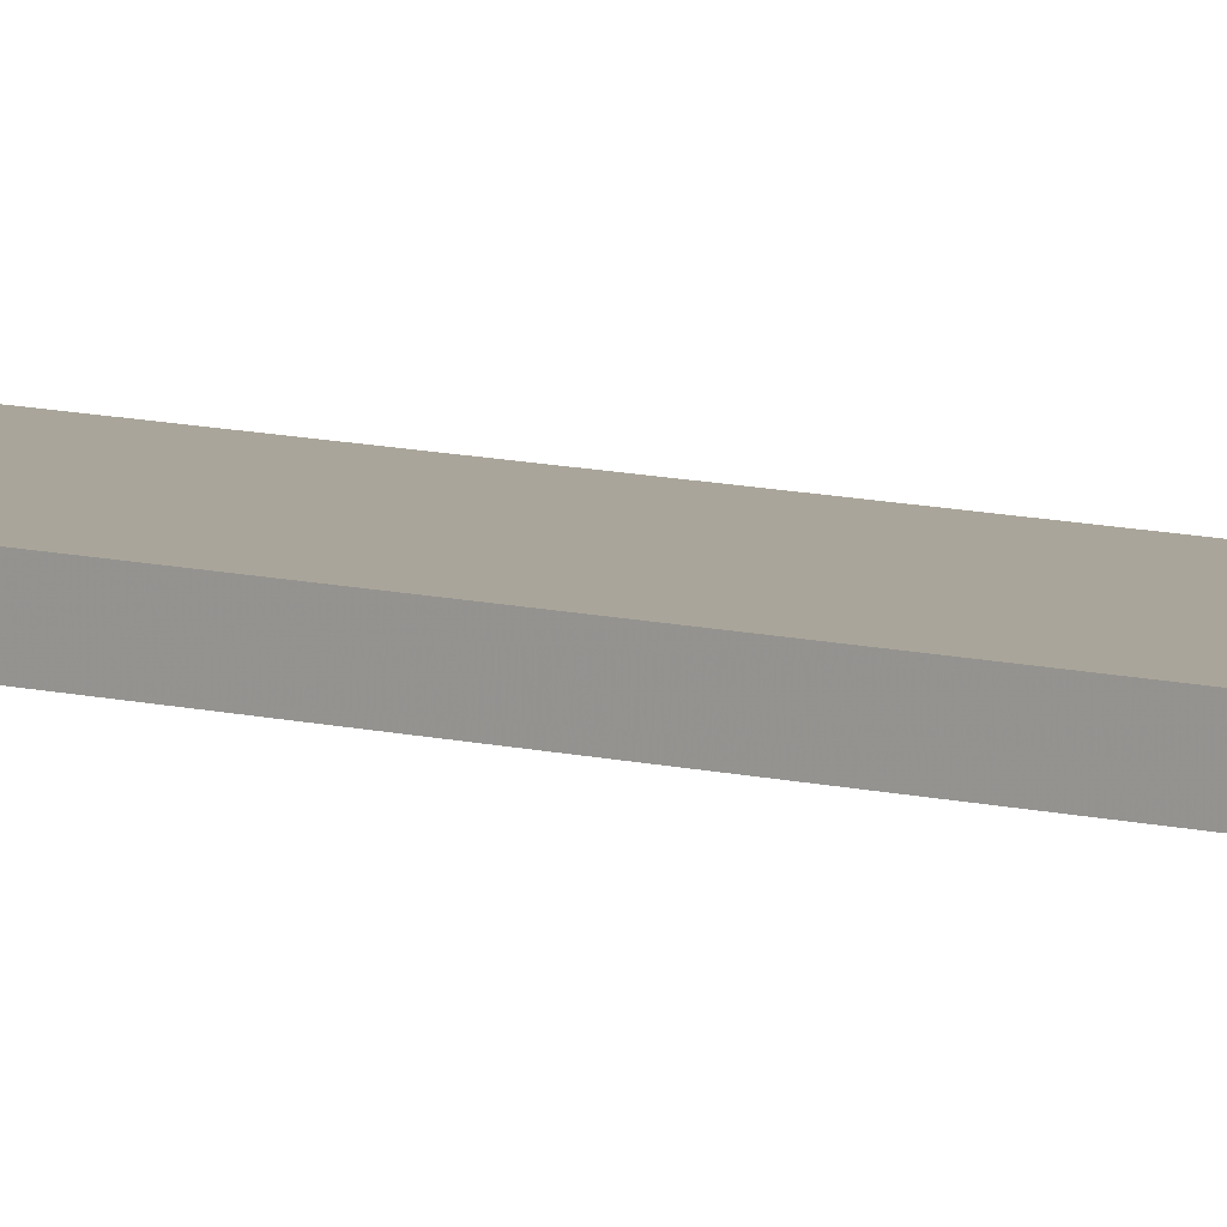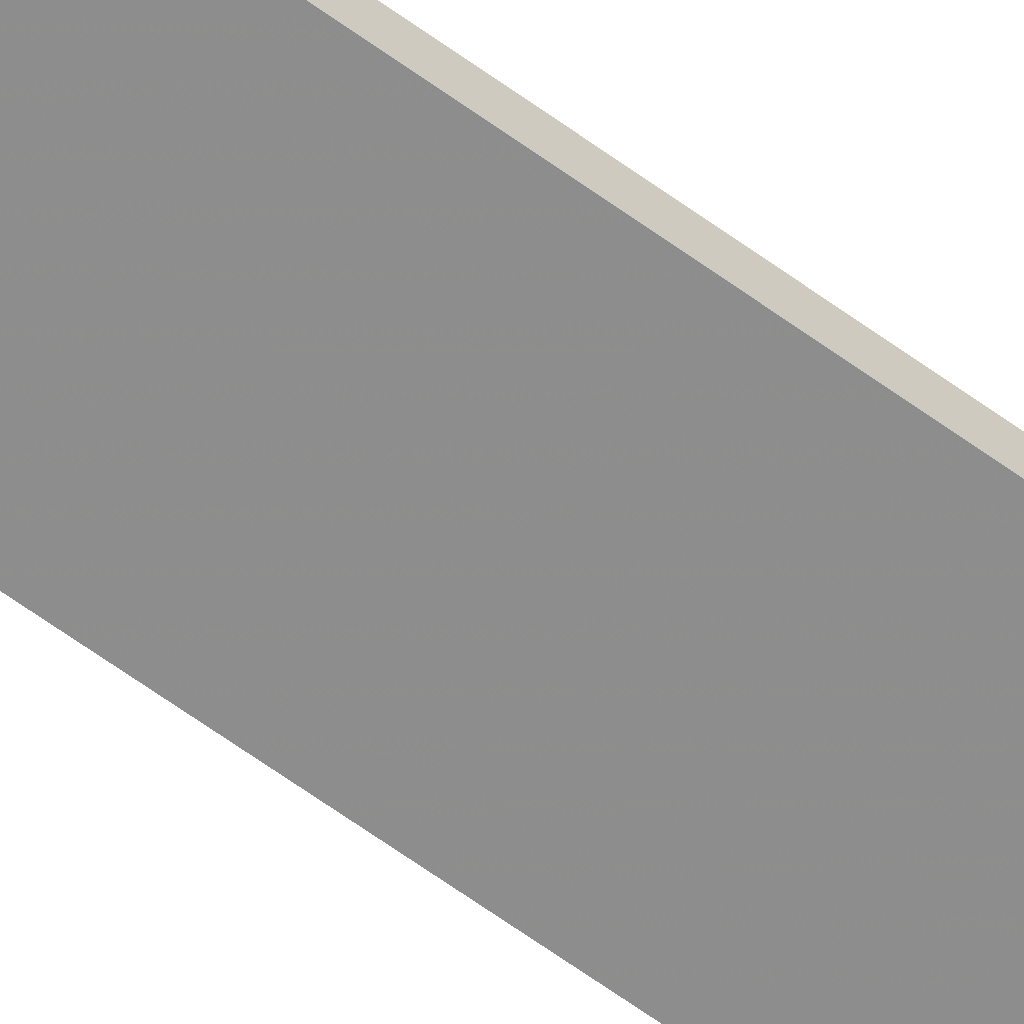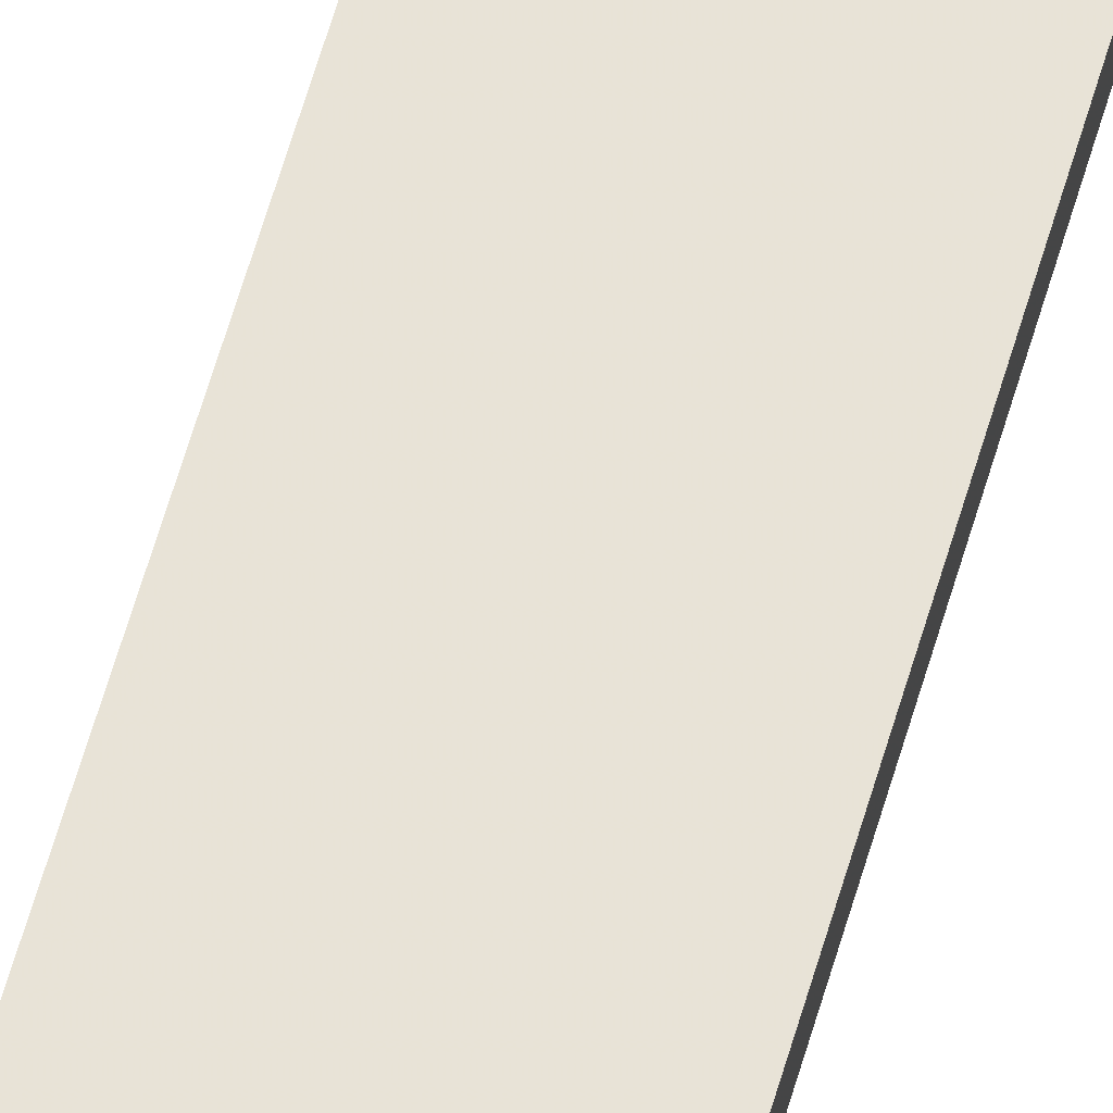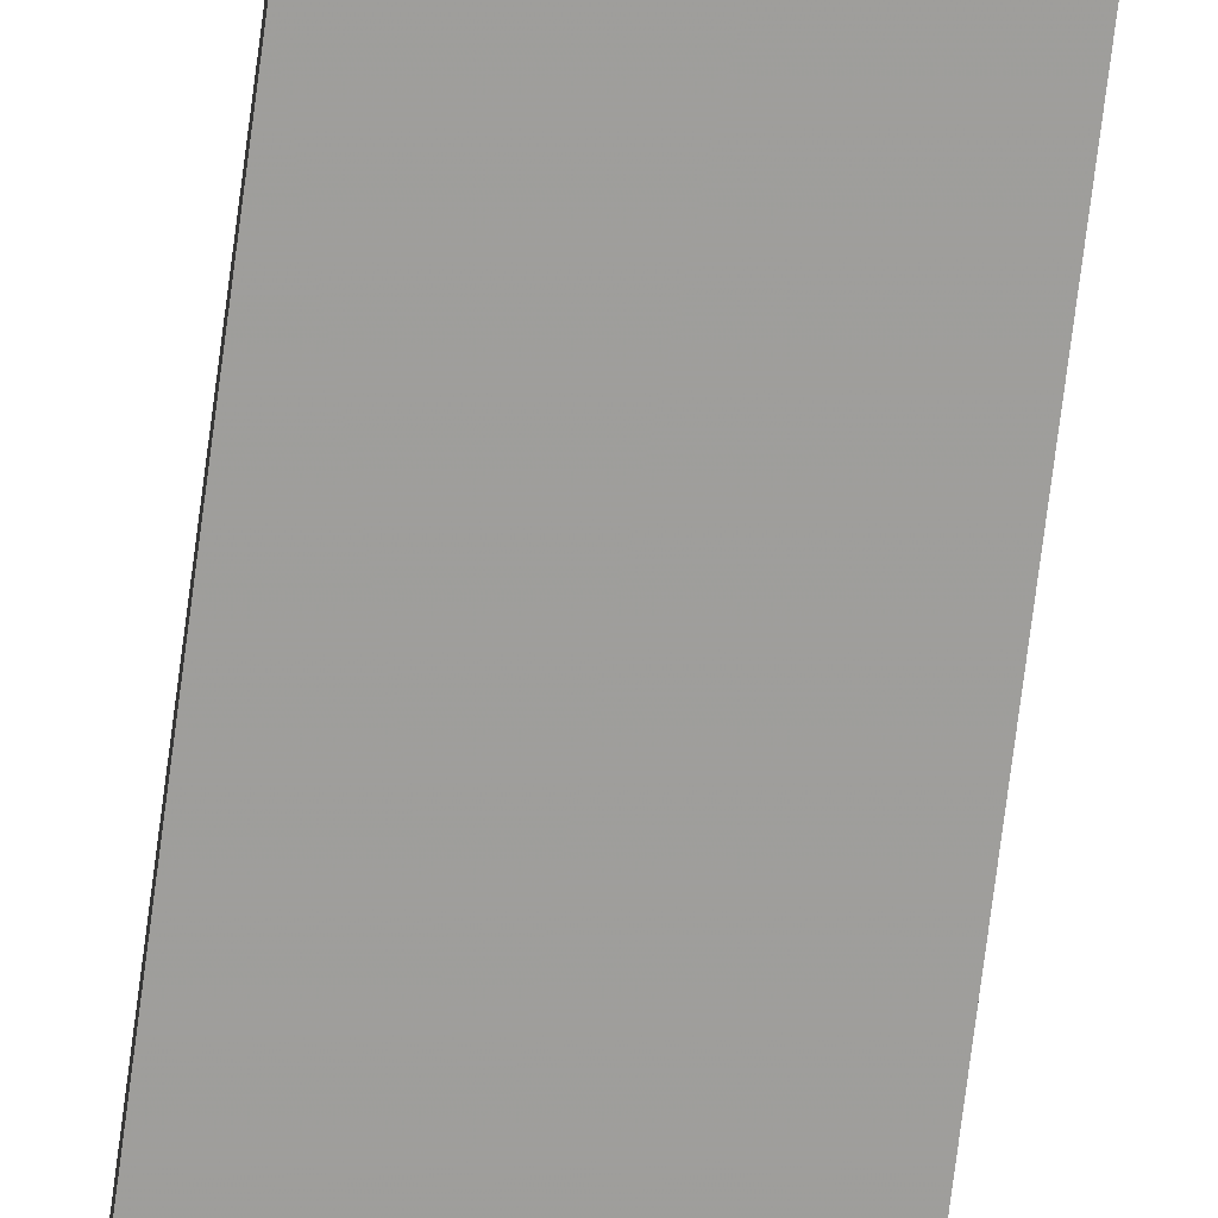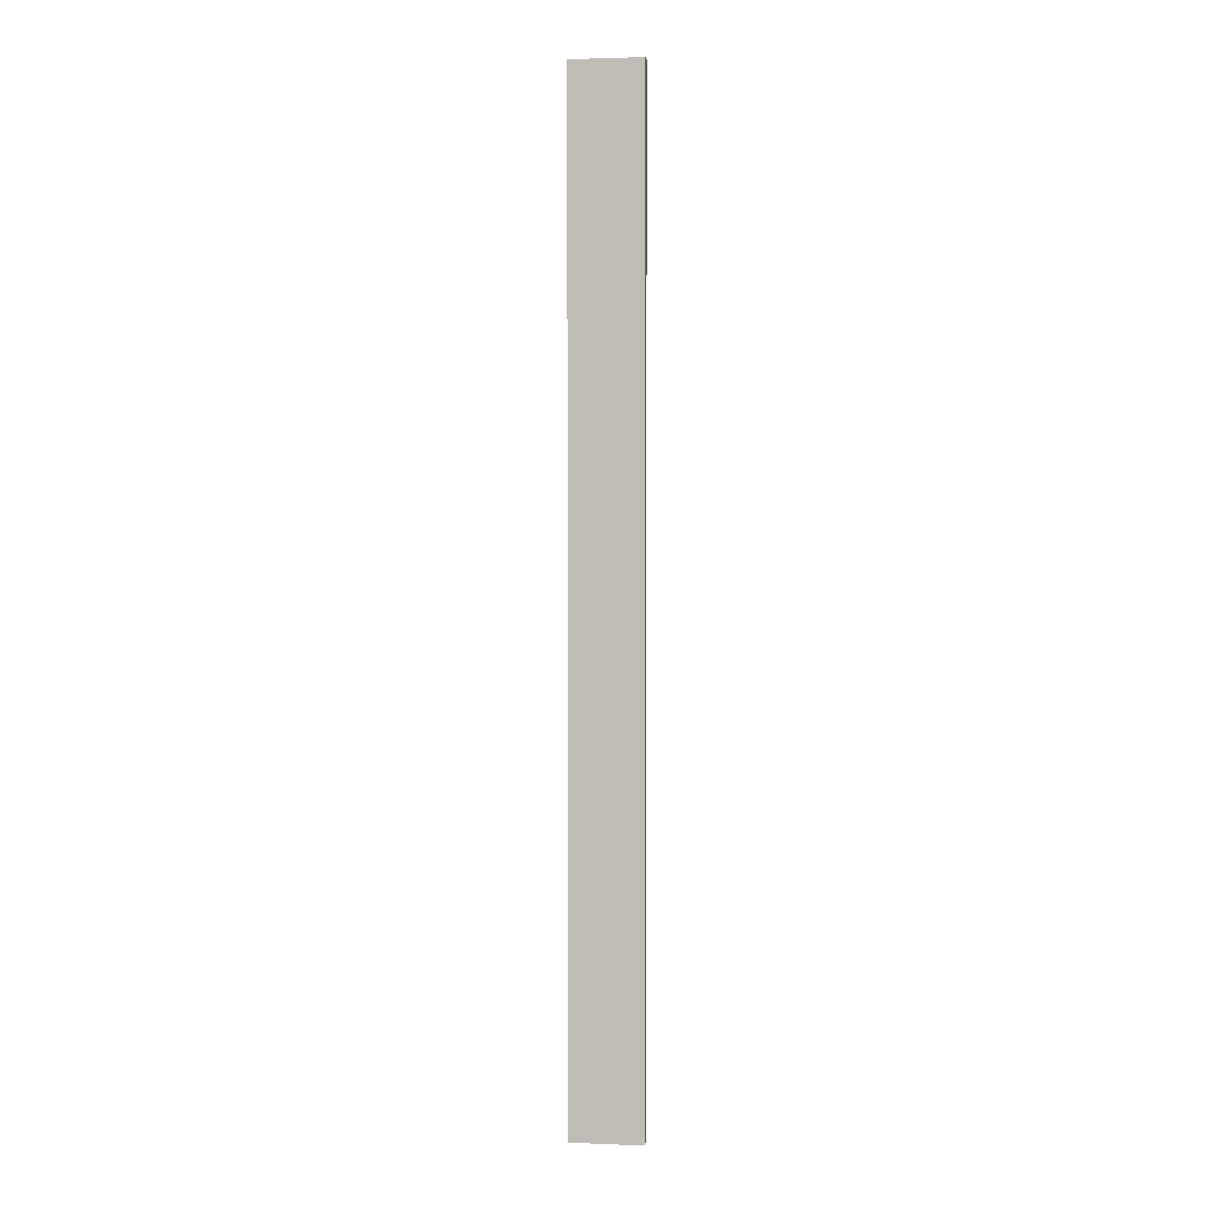
<metadata>
{"format":"obj","ext":"obj","renderer":"f3d","projection":"perspective","resolution":1024,"background":"white","views":[{"elev":7.7,"azim":-49.3,"up":"+Y"},{"elev":-64.6,"azim":53.8,"up":"+Y"},{"elev":62.4,"azim":-163.8,"up":"+Y"},{"elev":-70.8,"azim":172.8,"up":"+Y"},{"elev":2.5,"azim":-172.0,"up":"+Z"}]}
</metadata>
<code>
o 1387
v 2236 1872 9.757
v 2236 1872 9.757
v 2236 1872 9.757
v 2236 1872 10.6
v 2236 1872 10.6
v 2236 1872 10.6
v 2236 1872 9.757
v 2236 1872 9.757
v 2236 1872 9.757
v 2236 1872 10.6
v 2236 1872 9.757
v 2236 1872 10.6
v 2236 1872 10.6
v 2236 1872 10.6
v 2236 1872 10.6
v 2236 1872 10.6
v 2236 1872 9.757
v 2236 1872 10.6
v 2236 1872 9.757
v 2236 1872 10.6
v 2236 1872 10.6
v 2236 1872 9.757
v 2236 1872 10.6
v 2236 1872 10.6
v 2236 1872 9.757
v 2236 1872 9.757
v 2236 1872 10.6
v 2236 1872 9.757
v 2236 1872 9.757
f 1 2 3
f 1 4 5
f 6 2 7
f 8 9 7
f 10 7 11
f 12 13 14
f 14 15 16
f 17 15 18
f 19 20 21
f 22 23 20
f 24 25 26
f 27 28 29

</code>
